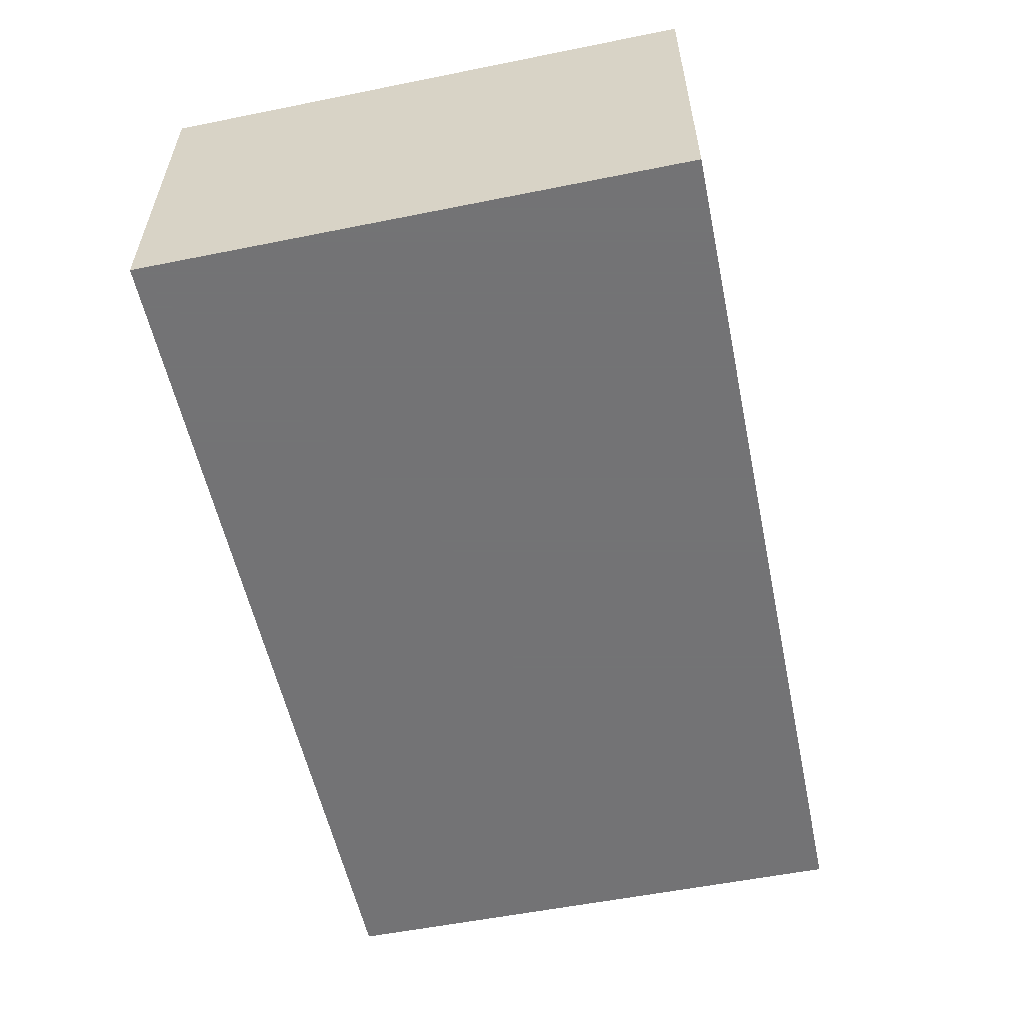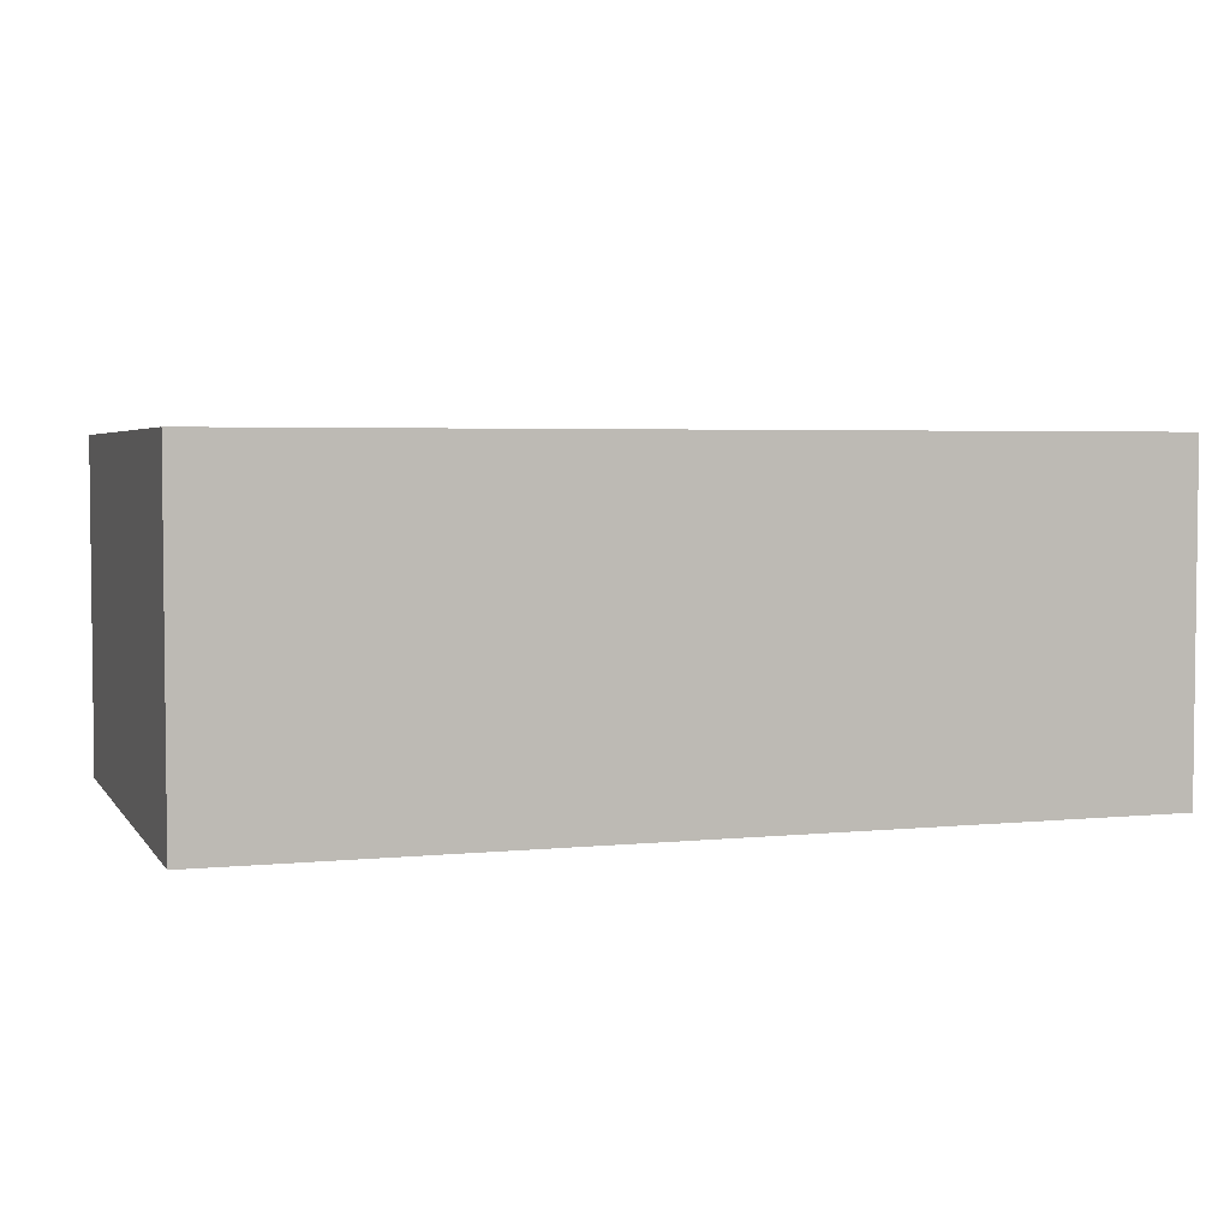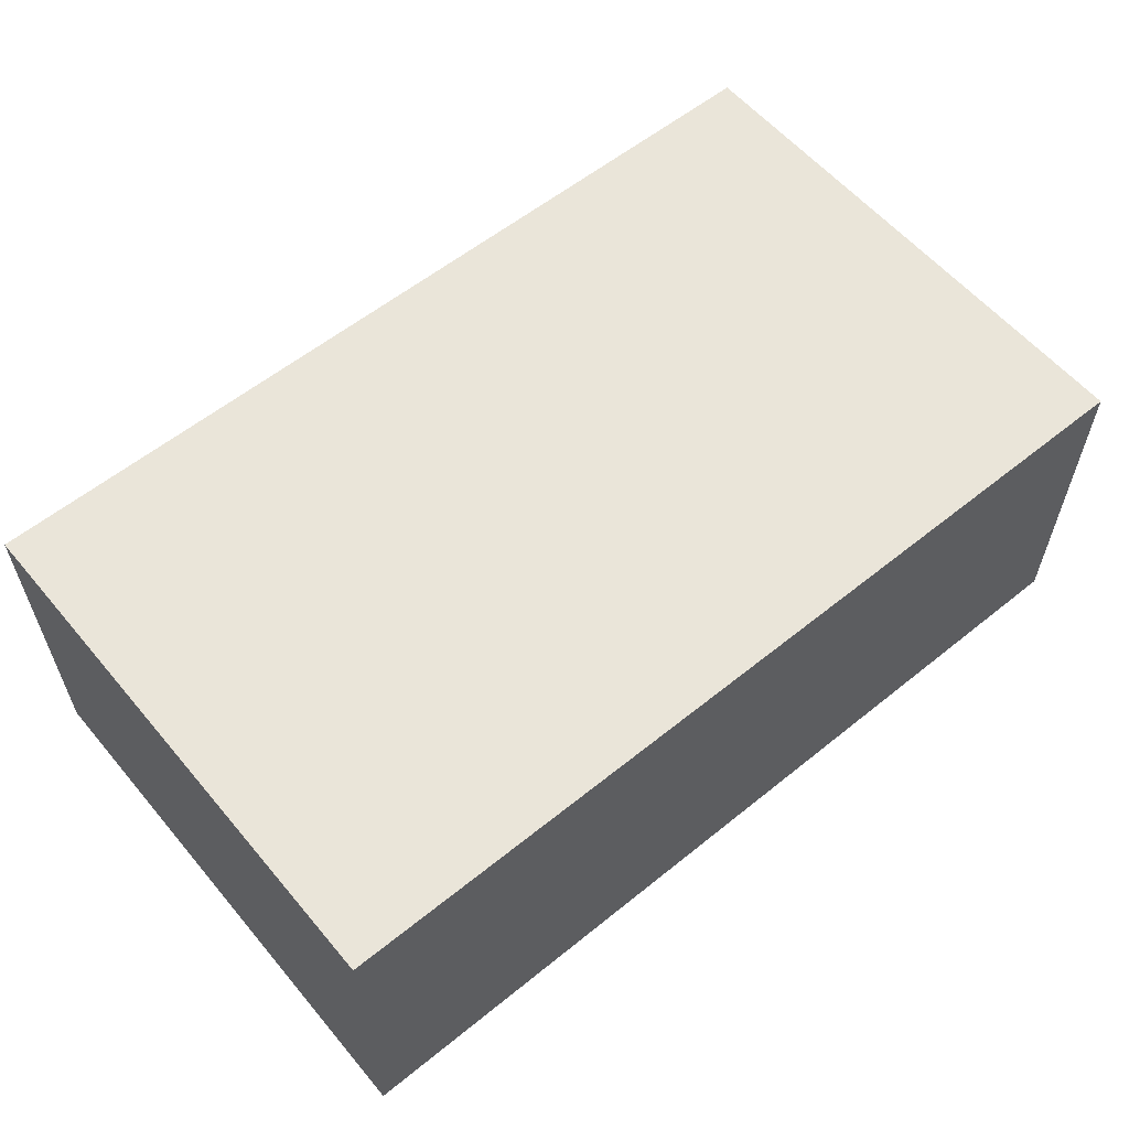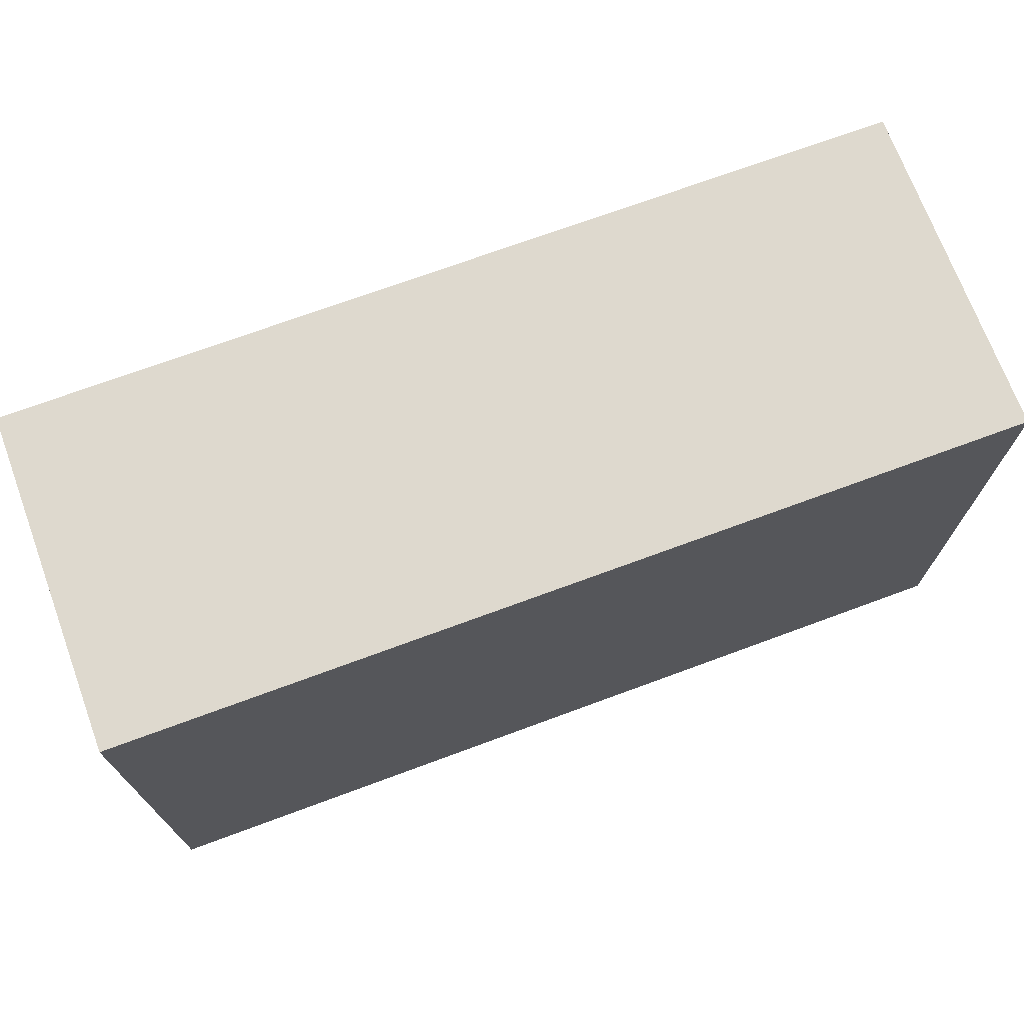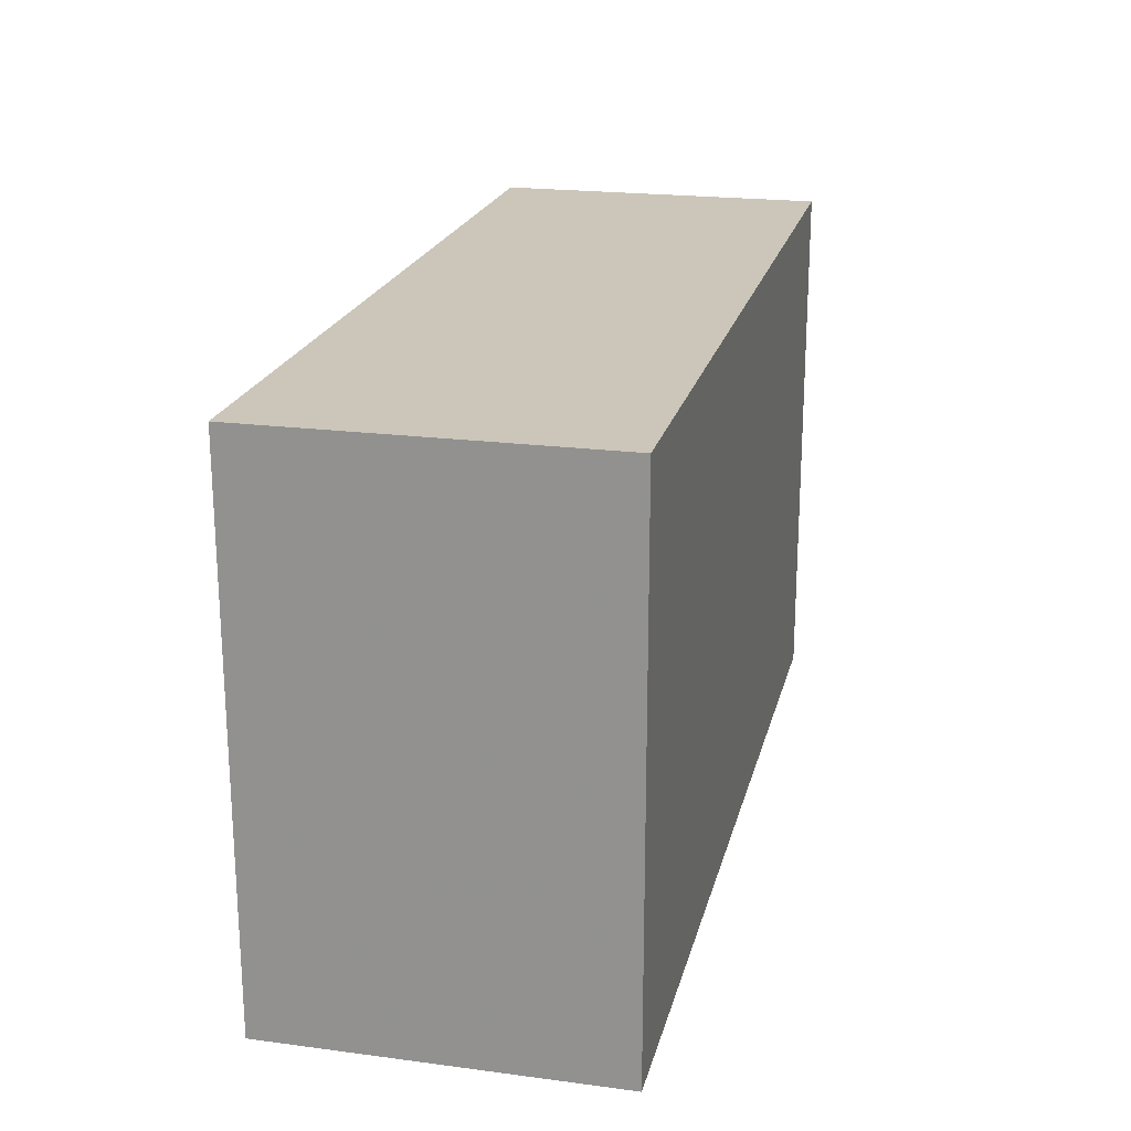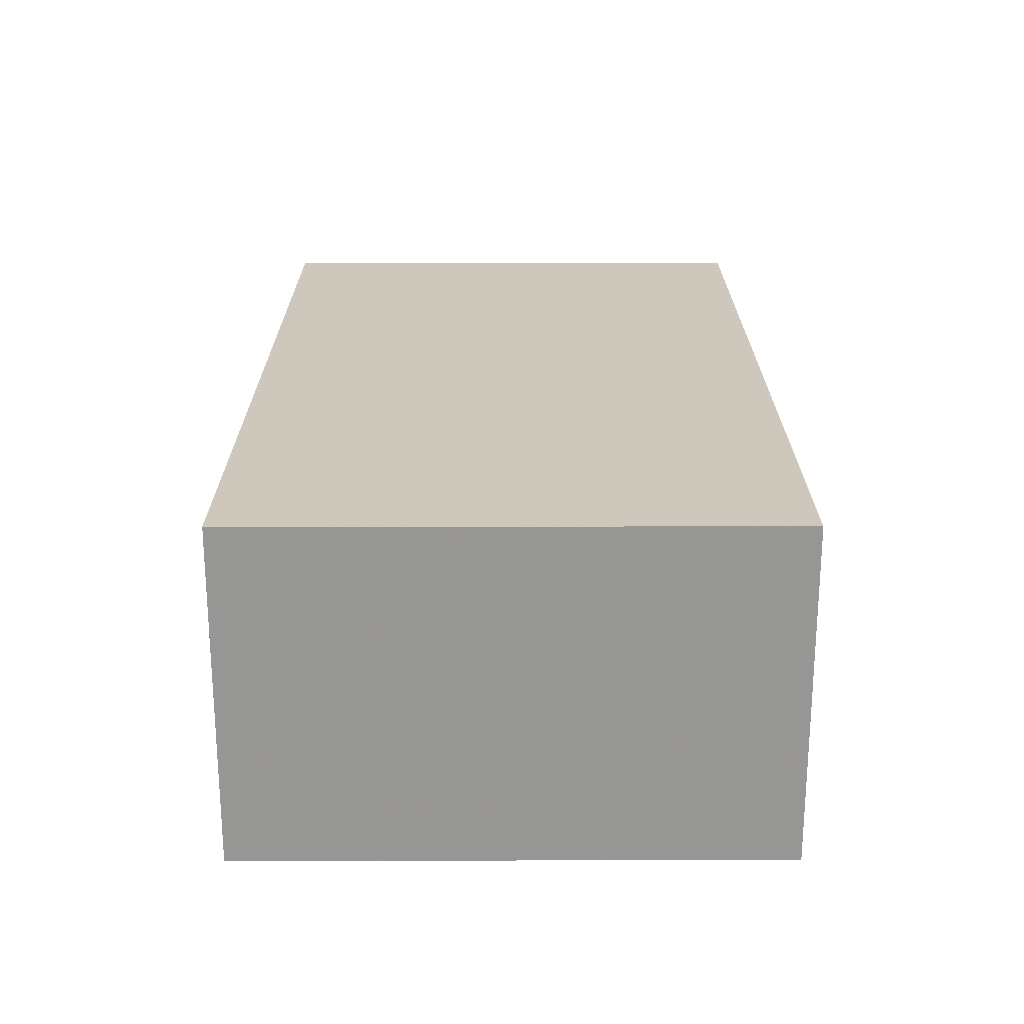
<metadata>
{"format":"obj","ext":"obj","renderer":"f3d","projection":"perspective","resolution":1024,"background":"white","views":[{"elev":-56.0,"azim":101.9,"up":"+Z"},{"elev":3.8,"azim":161.4,"up":"+Z"},{"elev":58.5,"azim":-39.8,"up":"+Z"},{"elev":71.4,"azim":159.7,"up":"+Y"},{"elev":21.0,"azim":103.2,"up":"+Y"},{"elev":22.0,"azim":-90.1,"up":"+Z"}]}
</metadata>
<code>
v -0.04824 -0.0288 -0.01803
v -0.04824 -0.0288 0.01803
v -0.04824 0.0288 -0.01803
v -0.04824 0.0288 0.01803
v 0.04824 -0.0288 -0.01803
v 0.04824 -0.0288 0.01803
v 0.04824 0.0288 -0.01803
v 0.04824 0.0288 0.01803
f 2 4 1
f 5 2 1
f 1 4 3
f 3 5 1
f 2 8 4
f 6 2 5
f 6 8 2
f 4 8 3
f 7 5 3
f 3 8 7
f 7 6 5
f 8 6 7

</code>
